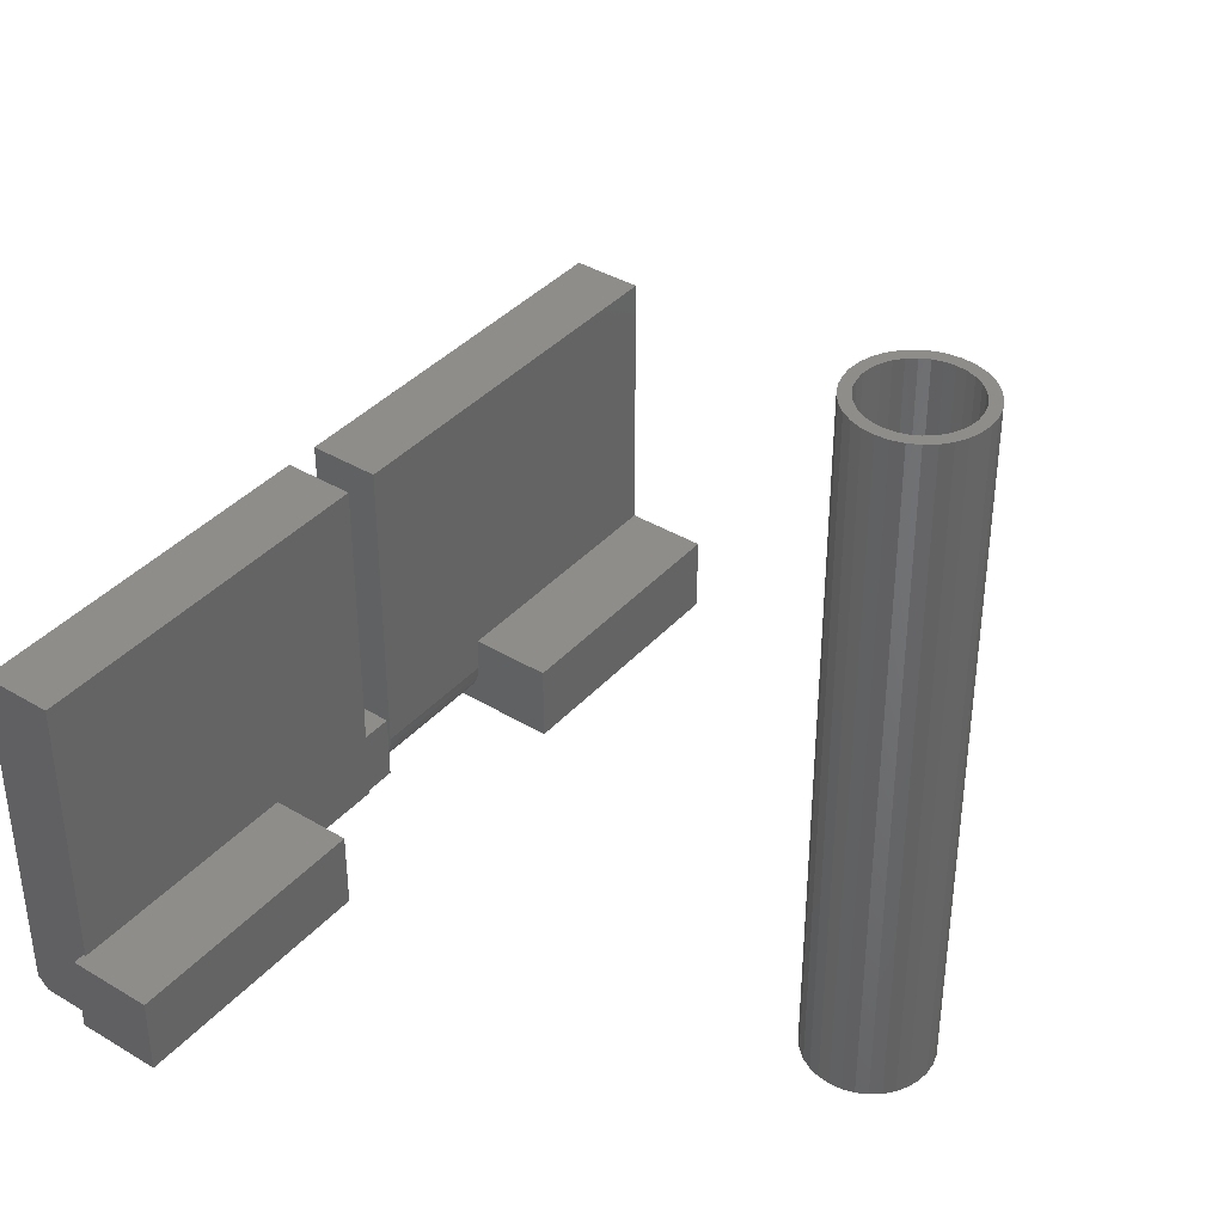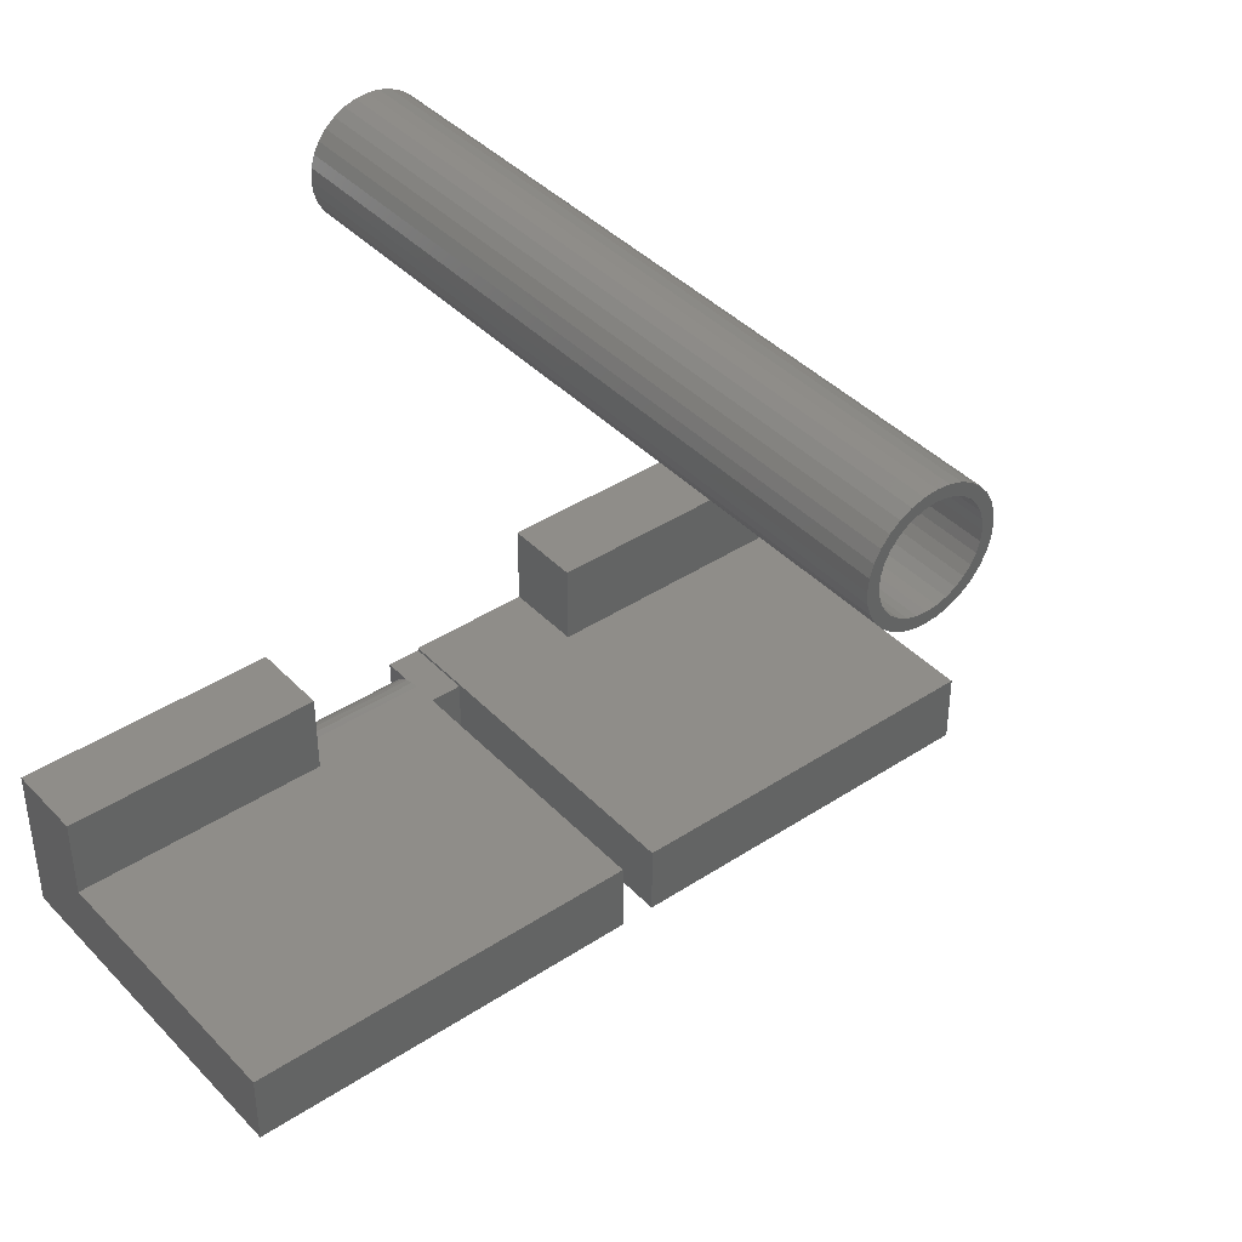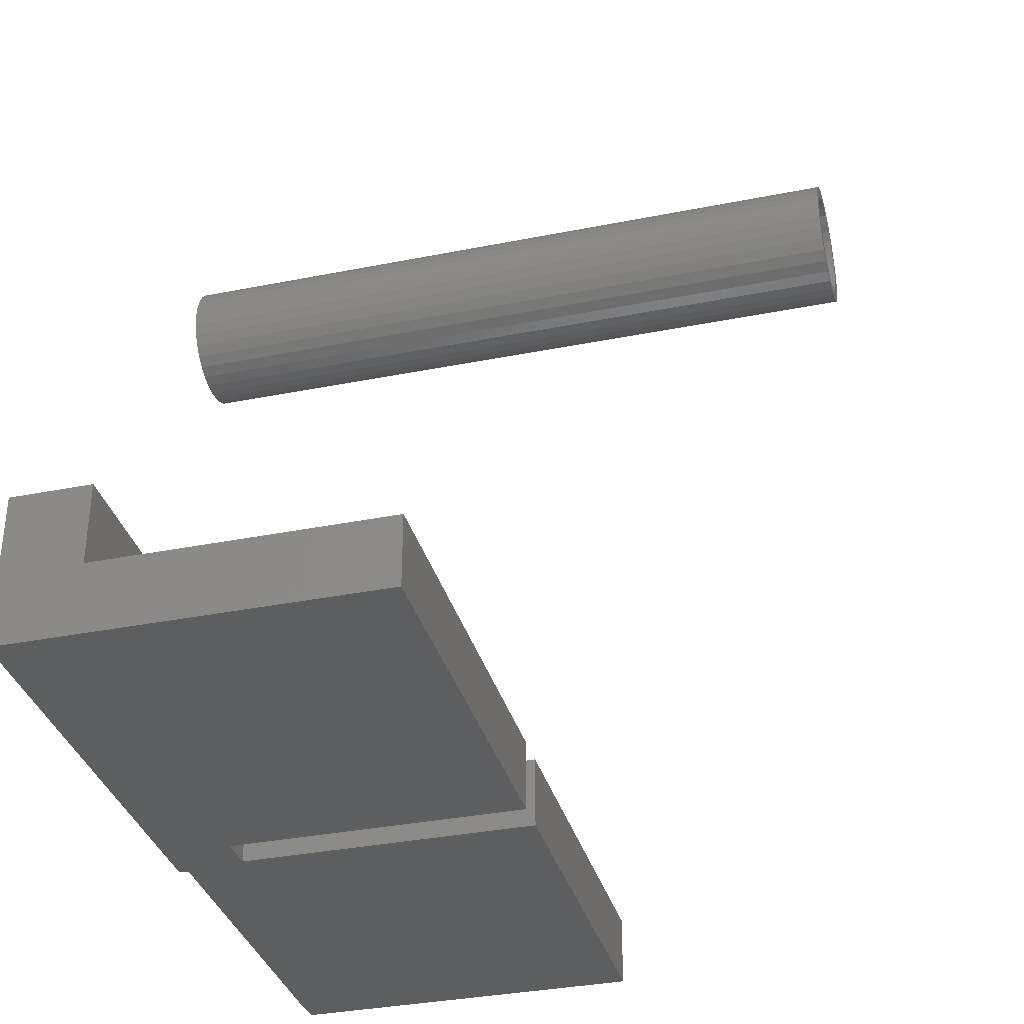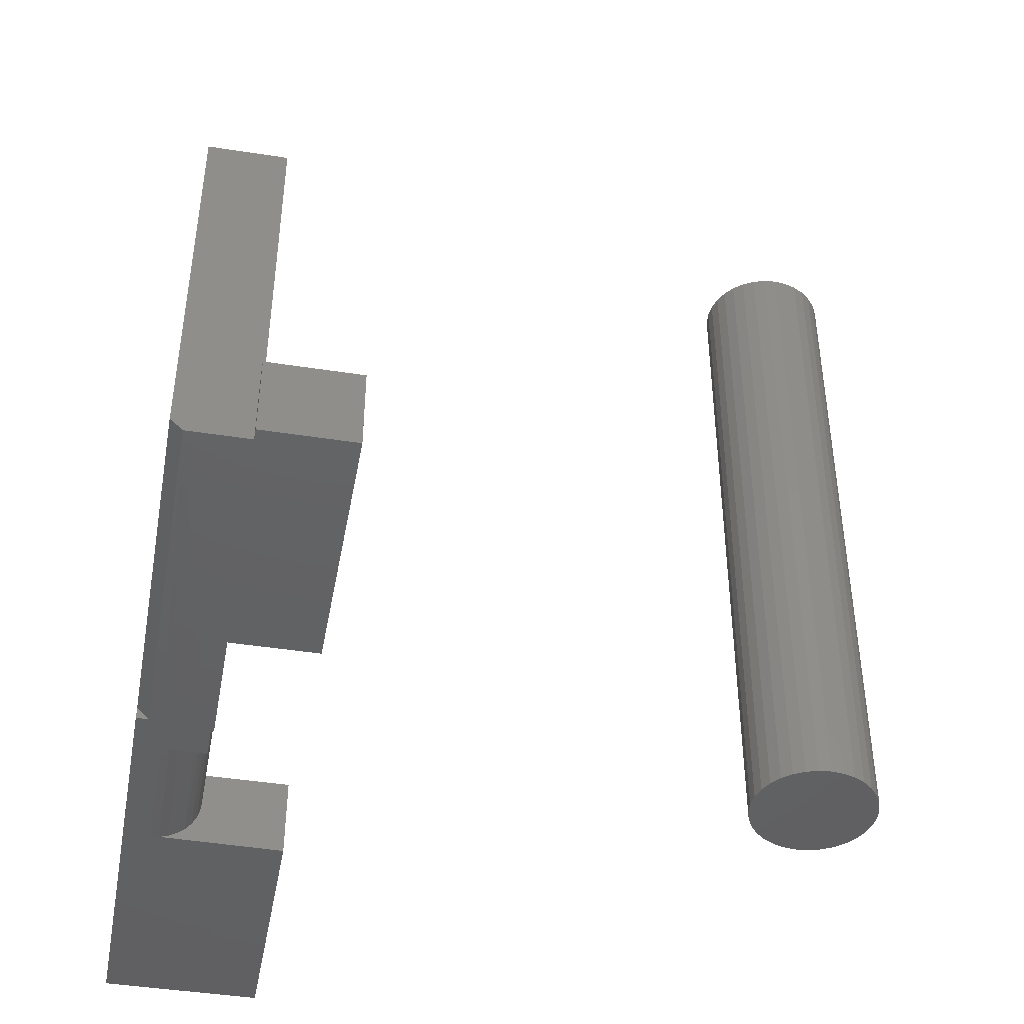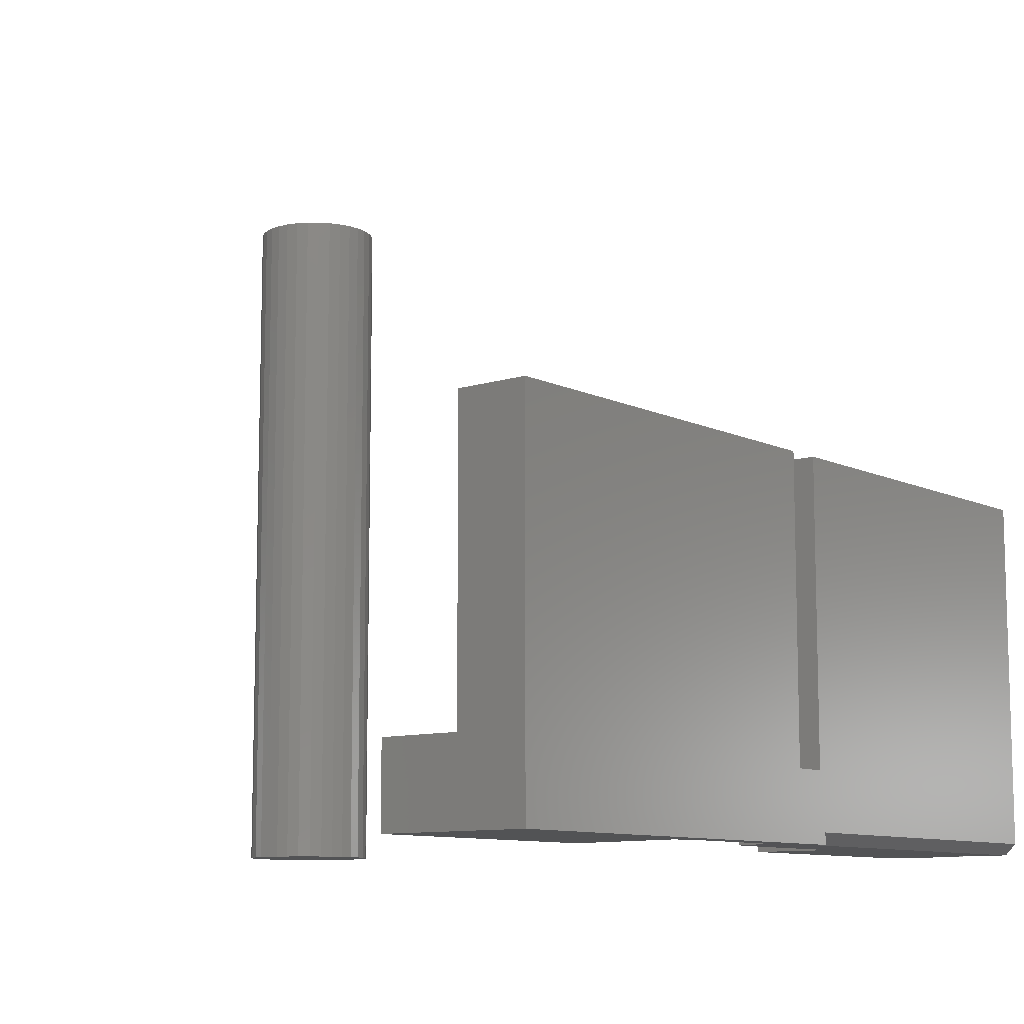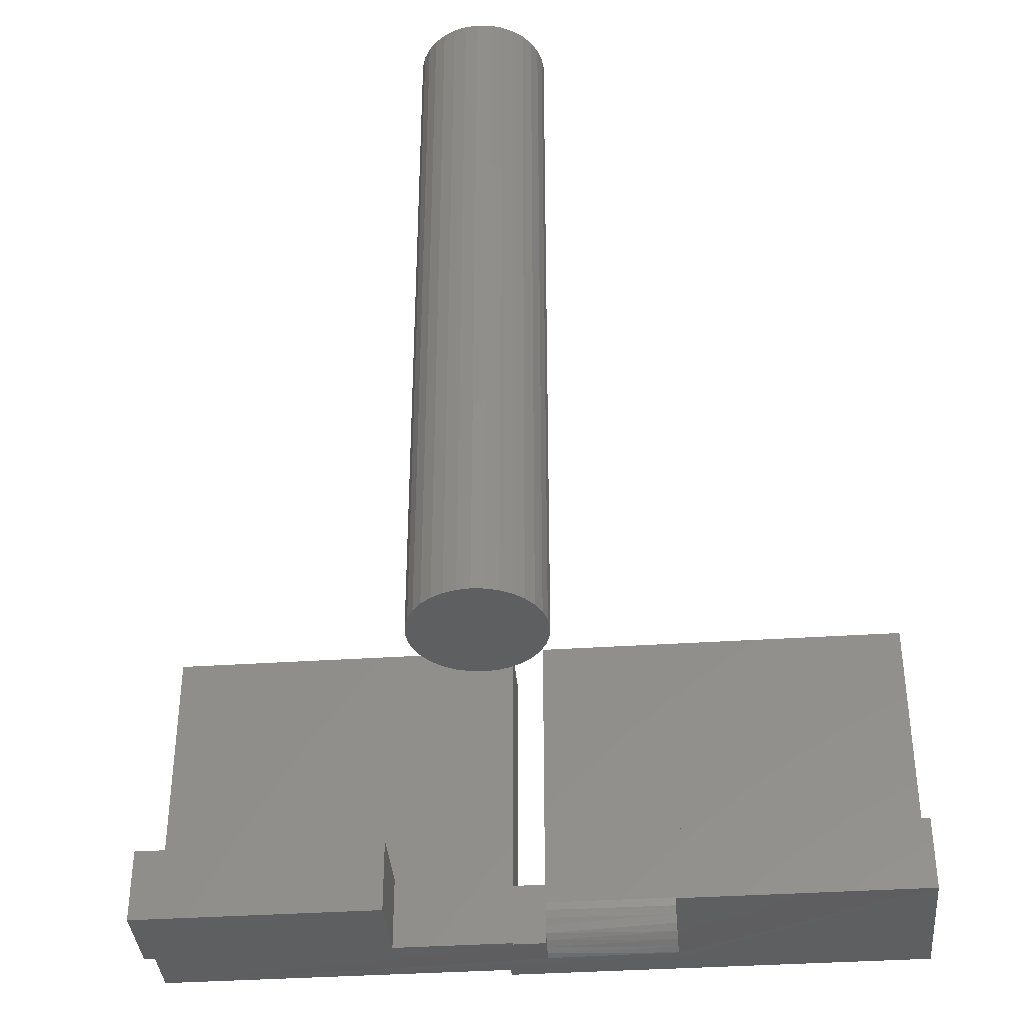
<metadata>
{"format":"stl","ext":"stl","renderer":"f3d","projection":"perspective","resolution":1024,"background":"white","views":[{"elev":38.8,"azim":127.0,"up":"+Z"},{"elev":40.6,"azim":-38.8,"up":"+Y"},{"elev":-34.7,"azim":-75.0,"up":"+Y"},{"elev":-44.0,"azim":79.6,"up":"+Z"},{"elev":-10.0,"azim":-50.6,"up":"+Z"},{"elev":-37.5,"azim":-175.2,"up":"+Z"}]}
</metadata>
<code>
# stl→obj: 185 verts, 362 faces
v -0.3516 0.2266 0
v -0.07031 0.1875 0
v -0.3516 0.2027 0.0004627
v -0.3516 0.1974 0
v -0.3234 0.1875 0
v -0.625 0.1797 0
v -0.4453 0.1974 0
v -0.3234 0.1797 0
v -0.3281 0.2266 0
v -0.07031 0.2266 0
v -0.3281 0.2285 0
v -0.2422 0.2285 0
v -0.2422 0.2852 0
v -0.0625 0.2852 0
v -0.0625 0.2266 0
v -0.625 0.2852 0
v -0.4453 0.2852 0
v -0.4453 0.2035 0.0006005
v -0.3234 0.1797 0.007812
v -0.3281 0.1797 0.25
v -0.3281 0.1797 0.04688
v -0.3516 0.1797 0.04688
v -0.07031 0.1797 0.25
v -0.07031 0.1797 0.007812
v -0.3516 0.1797 0.25
v -0.625 0.1797 0.25
v -0.4453 0.2852 0.05469
v -0.4453 0.2286 0.05469
v -0.4453 0.2286 0.03125
v -0.4453 0.228 0.02515
v -0.4453 0.2262 0.01929
v -0.4453 0.2234 0.01389
v -0.4453 0.2195 0.009153
v -0.4453 0.2147 0.005267
v -0.4453 0.2093 0.002379
v -0.625 0.2852 0.05469
v -0.3516 0.2286 0.25
v -0.3516 0.2286 0.03125
v -0.625 0.2286 0.05469
v -0.625 0.2286 0.25
v -0.3516 0.2266 0.04688
v -0.3281 0.2266 0.04688
v -0.3516 0.2266 0.0201
v -0.3516 0.2079 0.001837
v -0.3516 0.2128 0.004082
v -0.3516 0.2172 0.007132
v -0.3516 0.2211 0.0109
v -0.3516 0.2242 0.01526
v -0.3281 0.2285 0.25
v -0.3516 0.2281 0.02558
v -0.07031 0.2266 0.05469
v -0.07031 0.2285 0.05469
v -0.07031 0.2285 0.25
v -0.2422 0.2285 0.05469
v -0.0625 0.2266 0.05469
v -0.2422 0.2852 0.05469
v -0.0625 0.2852 0.05469
v -0.3402 0.6606 0.4766
v -0.3485 0.6598 0.4766
v -0.3565 0.6574 0.4766
v -0.3402 0.6528 0.4766
v -0.3638 0.6535 0.4766
v -0.347 0.6521 0.4766
v -0.3535 0.6502 0.4766
v -0.3702 0.6482 0.4766
v -0.3594 0.647 0.4766
v -0.3755 0.6417 0.4766
v -0.3647 0.6427 0.4766
v -0.369 0.6374 0.4766
v -0.3794 0.6344 0.4766
v -0.3722 0.6314 0.4766
v -0.3818 0.6265 0.4766
v -0.3742 0.6249 0.4766
v -0.3722 0.6049 0.4766
v -0.3742 0.6114 0.4766
v -0.3818 0.6099 0.4766
v -0.3794 0.6019 0.4766
v -0.369 0.5989 0.4766
v -0.3755 0.5946 0.4766
v -0.3647 0.5937 0.4766
v -0.3702 0.5882 0.4766
v -0.3594 0.5894 0.4766
v -0.3535 0.5862 0.4766
v -0.3638 0.5829 0.4766
v -0.347 0.5842 0.4766
v -0.3565 0.579 0.4766
v -0.3402 0.5836 0.4766
v -0.3485 0.5766 0.4766
v -0.3402 0.5757 0.4766
v -0.3319 0.6598 0.4766
v -0.324 0.6574 0.4766
v -0.3166 0.6535 0.4766
v -0.3335 0.6521 0.4766
v -0.327 0.6502 0.4766
v -0.3102 0.6482 0.4766
v -0.321 0.647 0.4766
v -0.3157 0.6427 0.4766
v -0.3049 0.6417 0.4766
v -0.3114 0.6374 0.4766
v -0.301 0.6344 0.4766
v -0.3082 0.6314 0.4766
v -0.2986 0.6265 0.4766
v -0.3063 0.6249 0.4766
v -0.3056 0.6182 0.4766
v -0.2986 0.6099 0.4766
v -0.3063 0.6114 0.4766
v -0.3082 0.6049 0.4766
v -0.301 0.6019 0.4766
v -0.3114 0.5989 0.4766
v -0.3049 0.5946 0.4766
v -0.3157 0.5937 0.4766
v -0.321 0.5894 0.4766
v -0.3102 0.5882 0.4766
v -0.327 0.5862 0.4766
v -0.3166 0.5829 0.4766
v -0.3335 0.5842 0.4766
v -0.324 0.579 0.4766
v -0.3319 0.5766 0.4766
v -0.2978 0.6182 0.4766
v -0.3826 0.6182 0.4766
v -0.3748 0.6182 0.4766
v -0.3402 0.5836 0.007812
v -0.3335 0.5842 0.007812
v -0.327 0.5862 0.007812
v -0.321 0.5894 0.007812
v -0.3157 0.5937 0.007812
v -0.3114 0.5989 0.007812
v -0.3082 0.6049 0.007812
v -0.3063 0.6114 0.007812
v -0.3056 0.6182 0.007812
v -0.347 0.5842 0.007812
v -0.3535 0.5862 0.007812
v -0.3594 0.5894 0.007812
v -0.3647 0.5937 0.007812
v -0.369 0.5989 0.007812
v -0.3722 0.6049 0.007812
v -0.3742 0.6114 0.007812
v -0.3748 0.6182 0.007812
v -0.3402 0.6528 0.007812
v -0.347 0.6521 0.007812
v -0.3535 0.6502 0.007812
v -0.3594 0.647 0.007812
v -0.3647 0.6427 0.007812
v -0.369 0.6374 0.007812
v -0.3722 0.6314 0.007812
v -0.3742 0.6249 0.007812
v -0.3335 0.6521 0.007812
v -0.327 0.6502 0.007812
v -0.321 0.647 0.007812
v -0.3157 0.6427 0.007812
v -0.3114 0.6374 0.007812
v -0.3082 0.6314 0.007812
v -0.3063 0.6249 0.007812
v -0.3565 0.6574 0
v -0.3485 0.6598 0
v -0.3402 0.6606 0
v -0.3319 0.6598 0
v -0.324 0.6574 0
v -0.3638 0.6535 0
v -0.3166 0.6535 0
v -0.3702 0.6482 0
v -0.3102 0.6482 0
v -0.3755 0.6417 0
v -0.3049 0.6417 0
v -0.3794 0.6344 0
v -0.301 0.6344 0
v -0.3818 0.6265 0
v -0.2986 0.6265 0
v -0.301 0.6019 0
v -0.3794 0.6019 0
v -0.2986 0.6099 0
v -0.3755 0.5946 0
v -0.3049 0.5946 0
v -0.3702 0.5882 0
v -0.3102 0.5882 0
v -0.3638 0.5829 0
v -0.3166 0.5829 0
v -0.3565 0.579 0
v -0.324 0.579 0
v -0.3485 0.5766 0
v -0.3402 0.5757 0
v -0.3319 0.5766 0
v -0.3818 0.6099 0
v -0.3826 0.6182 0
v -0.2978 0.6182 0
f 1 2 3
f 4 3 2
f 5 6 4
f 6 7 4
f 8 6 5
f 2 5 4
f 2 1 9
f 10 2 9
f 10 9 11
f 10 11 12
f 10 12 13
f 10 13 14
f 10 14 15
f 16 17 18
f 16 18 7
f 16 7 6
f 8 19 20
f 8 20 21
f 8 21 22
f 8 22 6
f 20 19 23
f 23 19 24
f 25 26 22
f 22 26 6
f 17 27 28
f 17 28 29
f 17 29 30
f 17 30 31
f 17 31 32
f 17 32 33
f 17 33 34
f 17 34 35
f 17 35 18
f 27 17 36
f 36 17 16
f 37 38 29
f 37 29 28
f 37 28 39
f 37 39 40
f 26 25 40
f 40 25 37
f 26 40 6
f 6 40 39
f 6 39 16
f 16 39 36
f 19 8 5
f 41 42 43
f 43 42 9
f 43 9 1
f 1 3 44
f 1 44 45
f 1 45 46
f 1 46 47
f 1 47 48
f 1 48 43
f 22 21 41
f 41 21 42
f 11 9 42
f 21 20 42
f 42 20 49
f 42 49 11
f 19 5 24
f 24 5 2
f 38 37 41
f 38 41 43
f 38 43 50
f 22 41 25
f 25 41 37
f 35 34 45
f 46 45 34
f 34 33 46
f 46 33 47
f 47 33 32
f 47 32 48
f 48 32 31
f 4 7 3
f 3 7 18
f 3 18 44
f 44 18 35
f 44 35 45
f 29 38 30
f 30 38 50
f 30 50 31
f 31 50 43
f 31 43 48
f 2 10 24
f 51 52 53
f 51 53 23
f 51 23 24
f 51 24 10
f 53 52 49
f 49 52 54
f 49 54 11
f 11 54 12
f 51 10 55
f 55 10 15
f 56 13 54
f 54 13 12
f 55 52 51
f 56 54 57
f 57 54 52
f 57 52 55
f 20 23 49
f 49 23 53
f 39 28 36
f 36 28 27
f 57 14 56
f 56 14 13
f 55 15 57
f 57 15 14
f 58 59 60
f 58 60 61
f 61 60 62
f 61 62 63
f 64 63 62
f 62 65 64
f 64 65 66
f 66 65 67
f 66 67 68
f 69 68 67
f 67 70 69
f 69 70 71
f 71 70 72
f 71 72 73
f 74 75 76
f 76 77 74
f 78 74 77
f 77 79 78
f 78 79 80
f 80 79 81
f 81 82 80
f 83 82 81
f 81 84 83
f 83 84 85
f 84 86 85
f 87 85 86
f 87 86 88
f 87 88 89
f 90 58 61
f 91 90 61
f 91 61 92
f 61 93 92
f 92 93 94
f 92 94 95
f 94 96 95
f 95 96 97
f 95 97 98
f 98 97 99
f 98 99 100
f 99 101 100
f 102 100 101
f 101 103 102
f 104 102 103
f 105 106 107
f 105 107 108
f 108 107 109
f 108 109 110
f 110 109 111
f 110 111 112
f 110 112 113
f 113 112 114
f 113 114 115
f 114 116 115
f 115 116 117
f 117 116 87
f 87 89 117
f 117 89 118
f 119 102 104
f 119 104 106
f 119 106 105
f 120 76 75
f 120 75 121
f 120 121 73
f 120 73 72
f 122 116 123
f 123 116 114
f 123 114 124
f 124 114 112
f 124 112 125
f 125 112 111
f 125 111 126
f 126 111 109
f 126 109 127
f 127 109 107
f 127 107 128
f 128 107 106
f 128 106 129
f 129 106 104
f 129 104 130
f 116 122 87
f 87 122 131
f 87 131 85
f 85 131 132
f 85 132 83
f 83 132 133
f 83 133 82
f 82 133 134
f 82 134 80
f 80 134 135
f 80 135 78
f 78 135 136
f 78 136 74
f 74 136 137
f 74 137 75
f 75 137 138
f 75 138 121
f 139 63 140
f 140 63 64
f 140 64 141
f 141 64 66
f 141 66 142
f 142 66 68
f 142 68 143
f 143 68 69
f 143 69 144
f 144 69 71
f 144 71 145
f 145 71 73
f 145 73 146
f 146 73 121
f 146 121 138
f 63 139 61
f 61 139 147
f 61 147 93
f 93 147 148
f 93 148 94
f 94 148 149
f 94 149 96
f 96 149 150
f 96 150 97
f 97 150 151
f 97 151 99
f 99 151 152
f 99 152 101
f 101 152 153
f 101 153 103
f 103 153 130
f 103 130 104
f 139 140 141
f 147 139 141
f 147 141 148
f 148 141 142
f 148 142 149
f 149 142 143
f 149 143 150
f 150 143 144
f 150 144 151
f 151 144 145
f 151 145 152
f 152 145 146
f 152 146 153
f 129 136 128
f 128 136 135
f 128 135 127
f 127 135 134
f 127 134 126
f 126 134 133
f 126 133 125
f 125 133 132
f 125 132 124
f 124 132 131
f 124 131 122
f 124 122 123
f 153 146 130
f 130 146 138
f 130 138 129
f 129 138 137
f 129 137 136
f 154 155 156
f 154 156 157
f 158 154 157
f 159 154 158
f 160 159 158
f 161 159 160
f 162 161 160
f 163 161 162
f 164 163 162
f 165 163 164
f 166 165 164
f 167 165 166
f 168 167 166
f 169 170 171
f 172 170 169
f 173 172 169
f 174 172 173
f 175 174 173
f 176 174 175
f 177 176 175
f 178 176 177
f 179 178 177
f 180 178 179
f 181 180 179
f 182 181 179
f 170 183 171
f 171 183 184
f 171 184 185
f 185 184 167
f 185 167 168
f 185 119 171
f 171 119 105
f 171 105 169
f 169 105 108
f 169 108 173
f 173 108 110
f 173 110 175
f 175 110 113
f 175 113 177
f 177 113 115
f 177 115 179
f 179 115 117
f 179 117 182
f 182 117 118
f 182 118 181
f 181 118 89
f 181 89 180
f 180 89 88
f 180 88 178
f 178 88 86
f 178 86 176
f 176 86 84
f 176 84 174
f 174 84 81
f 174 81 172
f 172 81 79
f 172 79 170
f 170 79 77
f 170 77 183
f 183 77 76
f 183 76 184
f 184 76 120
f 184 120 167
f 167 120 72
f 167 72 165
f 165 72 70
f 165 70 163
f 163 70 67
f 163 67 161
f 161 67 65
f 161 65 159
f 159 65 62
f 159 62 154
f 154 62 60
f 154 60 155
f 155 60 59
f 155 59 156
f 156 59 58
f 156 58 157
f 157 58 90
f 157 90 158
f 158 90 91
f 158 91 160
f 160 91 92
f 160 92 162
f 162 92 95
f 162 95 164
f 164 95 98
f 164 98 166
f 166 98 100
f 166 100 168
f 168 100 102
f 168 102 185
f 185 102 119

</code>
